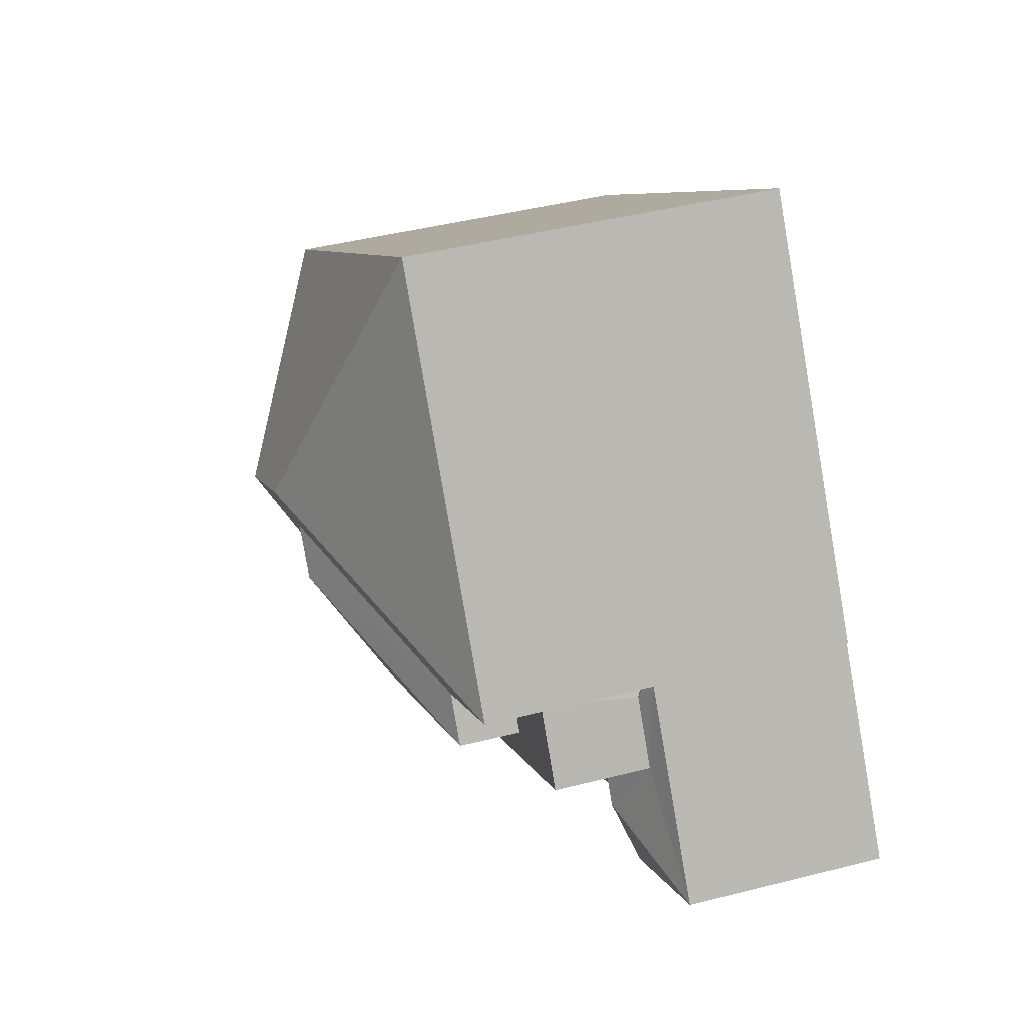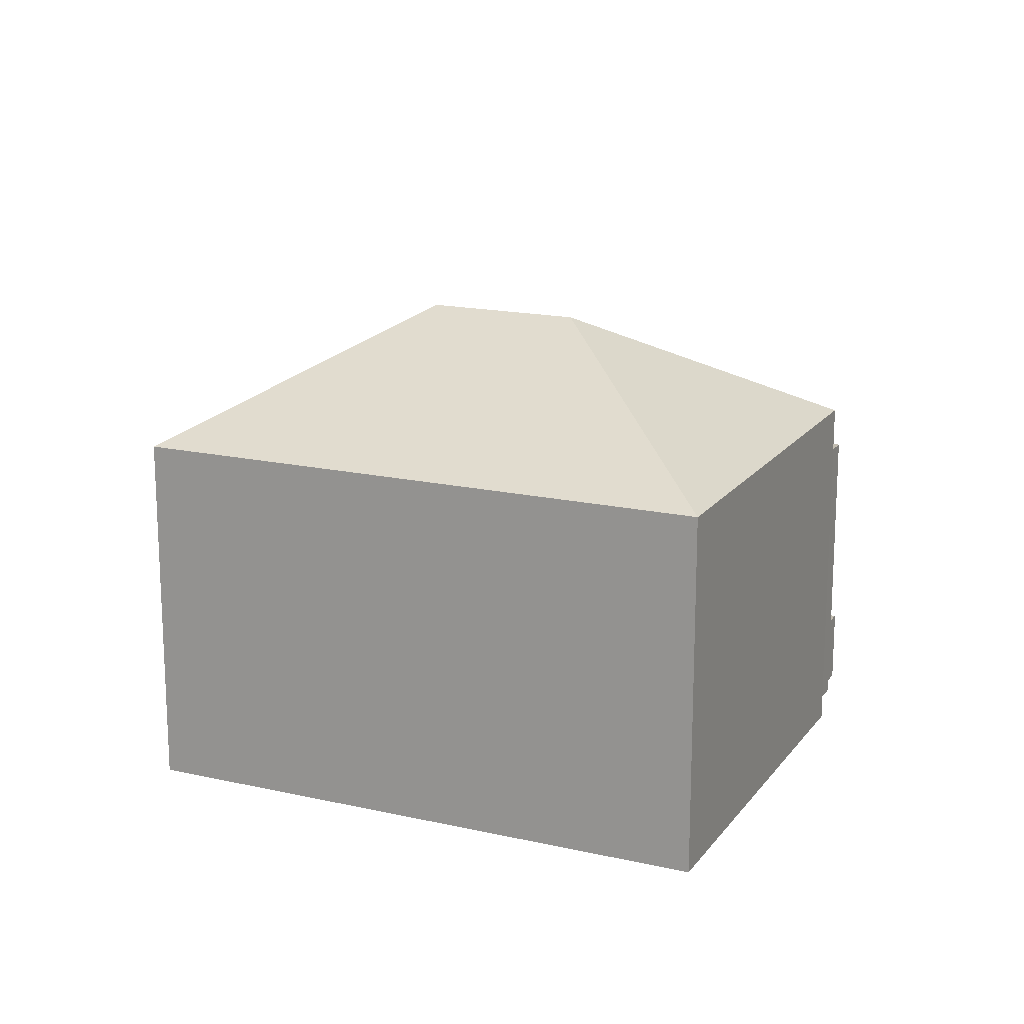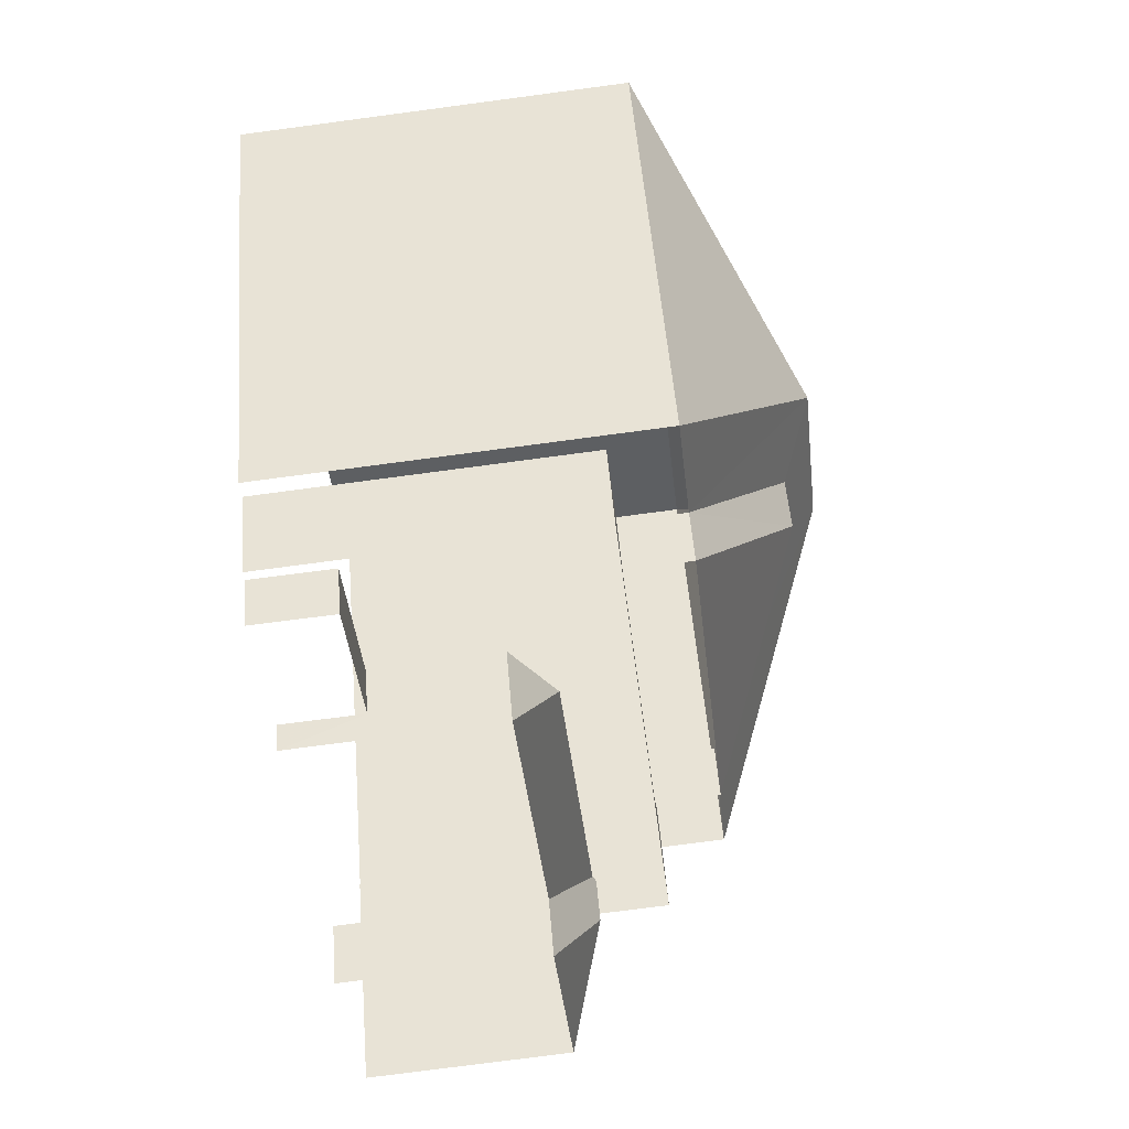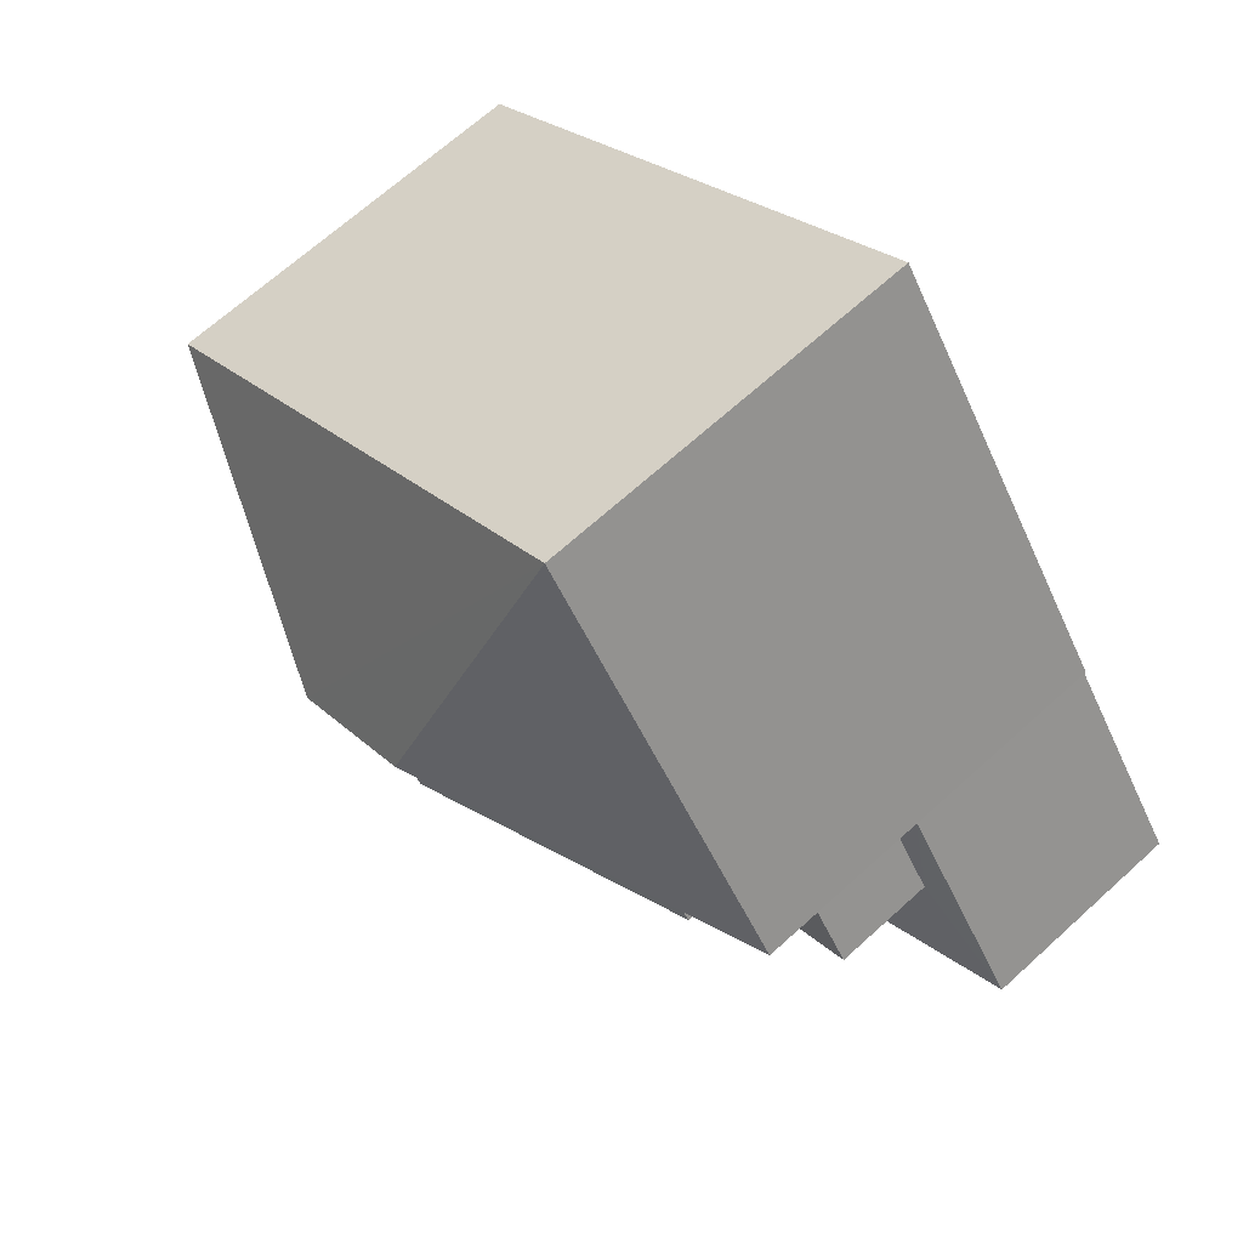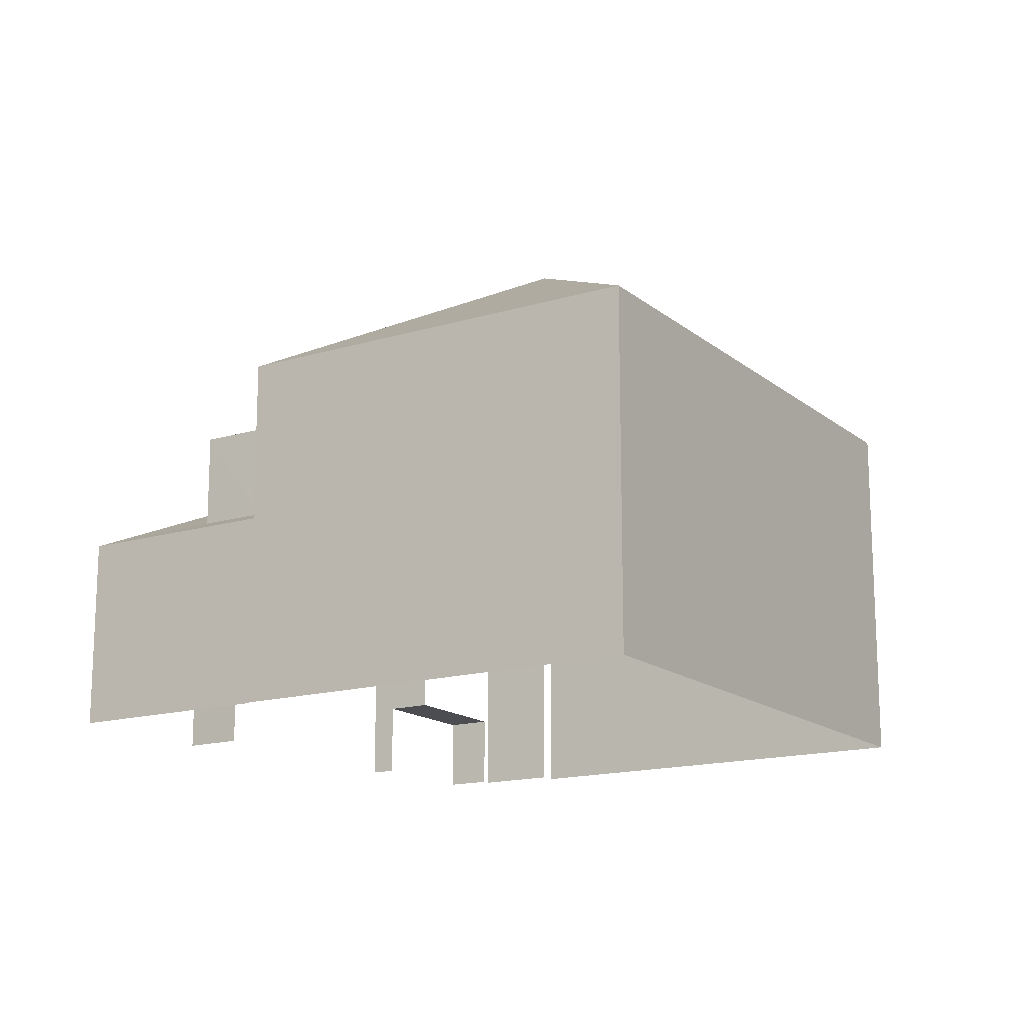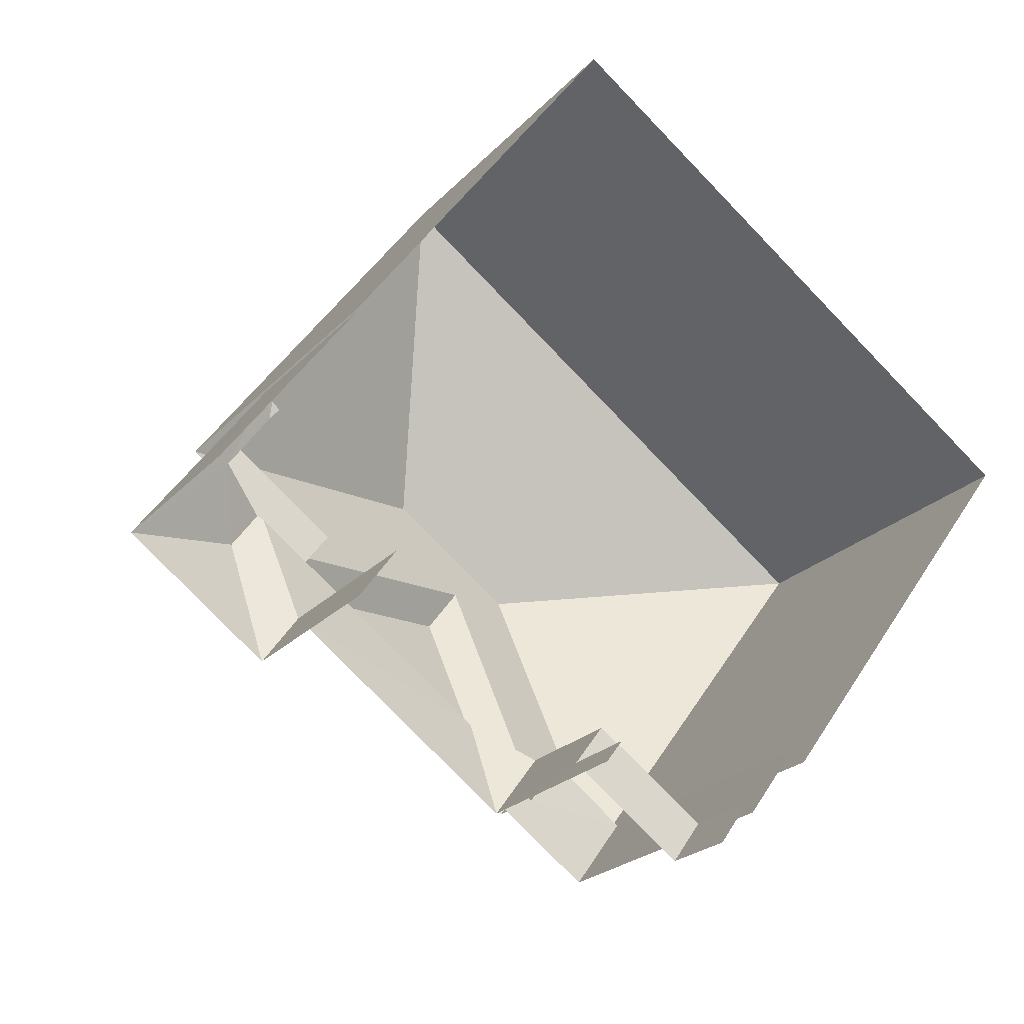
<metadata>
{"format":"obj","ext":"obj","renderer":"f3d","projection":"perspective","resolution":1024,"background":"white","views":[{"elev":44.3,"azim":73.5,"up":"+Y"},{"elev":17.0,"azim":-119.3,"up":"+Z"},{"elev":-76.7,"azim":-82.4,"up":"+Y"},{"elev":68.2,"azim":47.8,"up":"+Y"},{"elev":-15.7,"azim":158.4,"up":"+Z"},{"elev":-23.1,"azim":149.4,"up":"+Y"}]}
</metadata>
<code>
v -2.257e+05 -1.281e+05 11.92
v -2.257e+05 -1.281e+05 11.92
v -2.257e+05 -1.281e+05 11.92
v -2.257e+05 -1.281e+05 11.92
v -2.257e+05 -1.281e+05 11.92
v -2.257e+05 -1.281e+05 11.92
v -2.257e+05 -1.281e+05 11.92
v -2.257e+05 -1.281e+05 11.92
v -2.257e+05 -1.281e+05 11.92
v -2.257e+05 -1.281e+05 11.92
v -2.257e+05 -1.281e+05 11.92
v -2.257e+05 -1.281e+05 11.92
v -2.257e+05 -1.281e+05 11.92
v -2.257e+05 -1.281e+05 11.92
v -2.257e+05 -1.281e+05 13.23
v -2.257e+05 -1.281e+05 13.23
v -2.257e+05 -1.281e+05 13.23
v -2.257e+05 -1.281e+05 13.23
v -2.257e+05 -1.281e+05 18.17
v -2.257e+05 -1.281e+05 20.36
v -2.257e+05 -1.281e+05 18.17
v -2.257e+05 -1.281e+05 17.11
v -2.257e+05 -1.281e+05 17.11
v -2.257e+05 -1.281e+05 17.11
v -2.257e+05 -1.281e+05 17.11
v -2.257e+05 -1.281e+05 17.11
v -2.257e+05 -1.281e+05 17.11
v -2.257e+05 -1.281e+05 17.11
v -2.257e+05 -1.281e+05 17.11
v -2.257e+05 -1.281e+05 19.83
v -2.257e+05 -1.281e+05 18.17
v -2.257e+05 -1.281e+05 20.36
v -2.257e+05 -1.281e+05 18.17
v -2.257e+05 -1.281e+05 18.17
v -2.257e+05 -1.281e+05 15.94
v -2.257e+05 -1.281e+05 15.29
v -2.257e+05 -1.281e+05 15.29
v -2.257e+05 -1.281e+05 15.94
v -2.257e+05 -1.281e+05 15.39
v -2.257e+05 -1.281e+05 15.49
v -2.257e+05 -1.281e+05 15.39
v -2.257e+05 -1.281e+05 19.83
v -2.257e+05 -1.281e+05 18.17
v -2.257e+05 -1.281e+05 15.99
v -2.257e+05 -1.281e+05 15.29
v -2.257e+05 -1.281e+05 15.29
v -2.257e+05 -1.281e+05 18.17
v -2.257e+05 -1.281e+05 15.99
v -2.257e+05 -1.281e+05 15.49
v -2.257e+05 -1.281e+05 15.29
v -2.257e+05 -1.281e+05 15.29
v -2.257e+05 -1.281e+05 18.17
f 1 2 3
f 3 4 5
f 1 6 2
f 7 8 9
f 7 9 5
f 10 11 1
f 12 13 10
f 12 9 14
f 5 1 3
f 5 9 12
f 12 10 1
f 5 12 1
f 36 14 9
f 37 36 9
f 15 11 10
f 11 15 22
f 49 26 48
f 26 22 35
f 51 15 18
f 48 26 38
f 38 26 35
f 22 51 35
f 22 15 51
f 12 16 13
f 12 17 16
f 5 4 50
f 4 34 50
f 28 31 29
f 28 34 31
f 39 41 28
f 41 50 28
f 50 34 28
f 45 8 7
f 46 45 7
f 6 24 19
f 19 24 33
f 6 1 24
f 33 24 25
f 27 43 52
f 23 27 52
f 15 16 17
f 18 15 17
f 19 20 21
f 22 23 24
f 24 23 25
f 22 26 27
f 27 26 28
f 27 28 29
f 23 22 27
f 30 31 32
f 33 30 20
f 19 33 20
f 31 34 32
f 30 32 20
f 35 36 37
f 38 35 37
f 39 40 41
f 42 31 30
f 42 43 31
f 44 45 46
f 47 21 20
f 32 47 20
f 48 44 49
f 44 46 49
f 40 49 50
f 40 50 41
f 49 46 50
f 35 51 36
f 45 44 37
f 44 48 38
f 44 38 37
f 47 32 34
f 43 42 52
f 33 52 42
f 30 33 42
f 40 28 26
f 26 49 40
f 39 28 40
f 25 52 33
f 25 23 52
f 1 11 22
f 24 1 22
f 47 4 3
f 47 34 4
f 12 14 17
f 14 36 17
f 17 51 18
f 17 36 51
f 15 13 16
f 15 10 13
f 50 46 7
f 5 50 7
f 27 31 43
f 27 29 31
f 21 3 2
f 21 47 3
f 45 9 8
f 45 37 9
f 21 2 6
f 19 21 6

</code>
